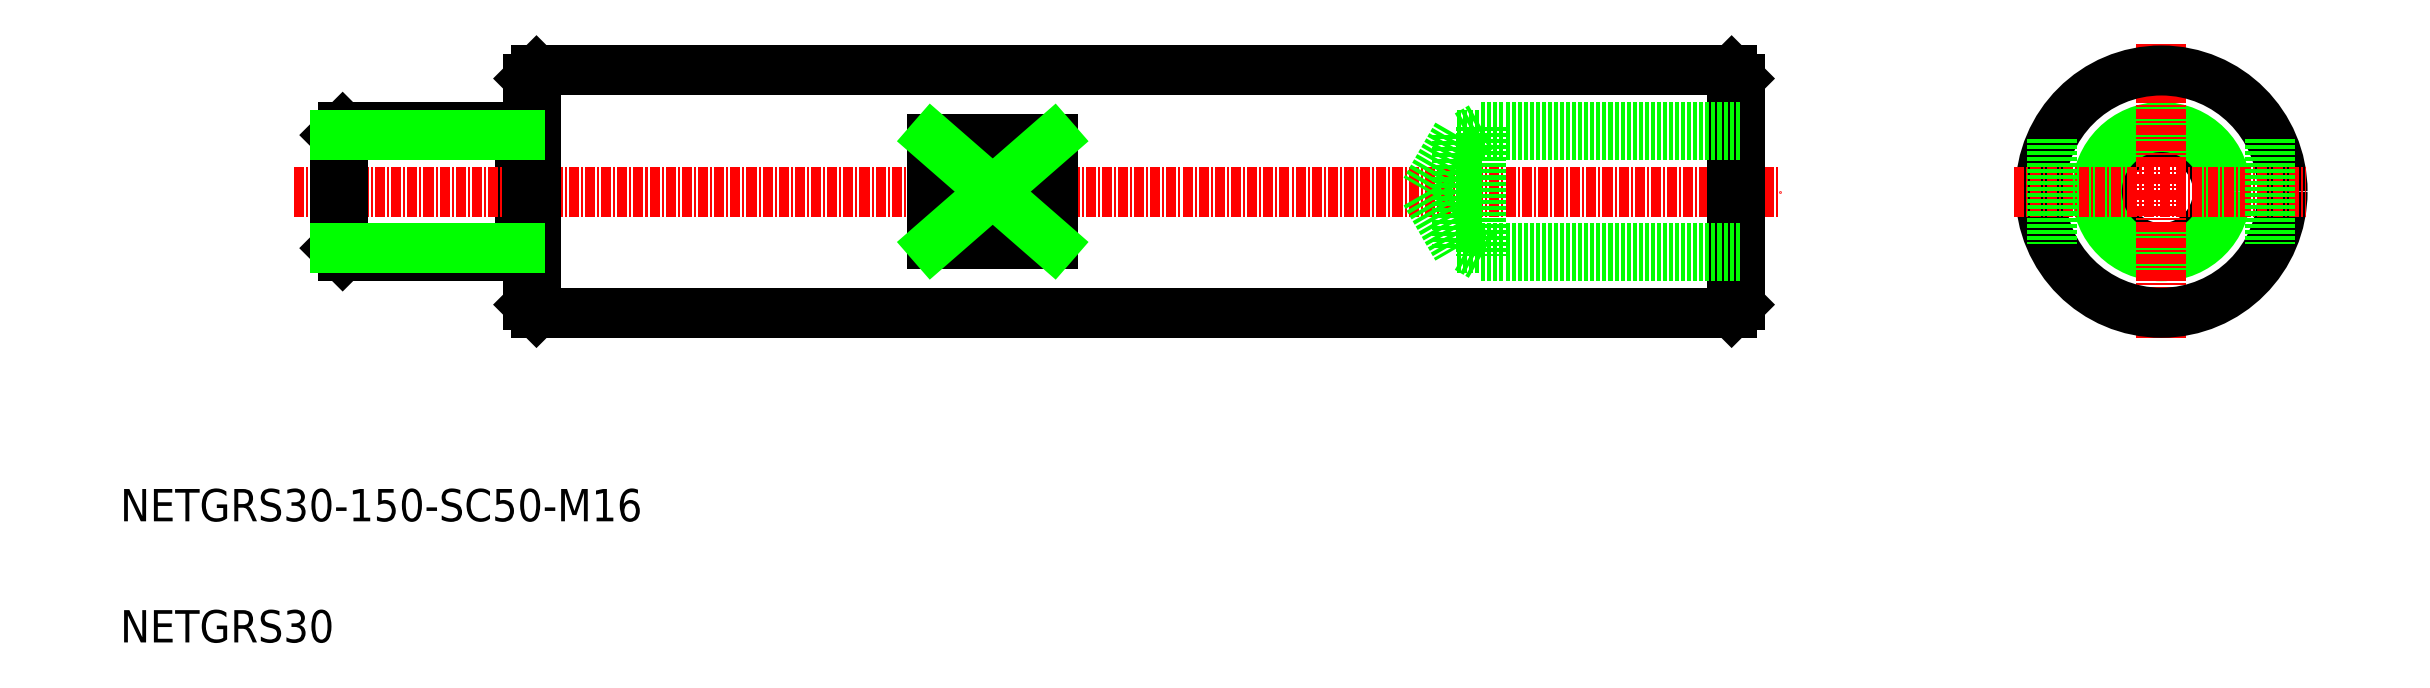
<metadata>
{"format":"dxf","ext":"dxf","renderer":"ezdxf+matplotlib","layout":"modelspace","background":"white","min_lineweight":24,"dpi":150}
</metadata>
<code>
0
SECTION
2
ENTITIES
0
INSERT
8
0
2
*U2
10
0
20
0
30
0
0
LINE
8
0
10
-331.9
20
-392.7
30
0
11
-331.9
21
-408.7
31
0
0
LINE
8
CENTER
10
-359.9
20
-400.7
30
0
11
-175.9
21
-400.7
31
0
0
CIRCLE
8
0
10
-128.7
20
-400.7
30
0
40
7
0
CIRCLE
8
0
10
-128.7
20
-400.7
30
0
40
8
0
LINE
8
CENTER
10
-128.7
20
-382.5
30
0
11
-128.7
21
-418.8
31
0
0
LINE
8
0
10
-181.9
20
-385.7
30
0
11
-180.9
21
-386.7
31
0
0
LINE
8
0
10
-181.9
20
-415.7
30
0
11
-180.9
21
-414.7
31
0
0
LINE
8
0
10
-180.9
20
-386.7
30
0
11
-180.9
21
-414.7
31
0
0
LINE
8
0
10
-181.9
20
-385.7
30
0
11
-181.9
21
-415.7
31
0
0
CIRCLE
8
0
10
-128.7
20
-400.7
30
0
40
15
0
LINE
8
CENTER
10
-146.9
20
-400.7
30
0
11
-110.8
21
-400.7
31
0
0
LINE
8
0
10
-329.9
20
-385.7
30
0
11
-330.9
21
-386.7
31
0
0
LINE
8
0
10
-329.9
20
-415.7
30
0
11
-330.9
21
-414.7
31
0
0
LINE
8
0
10
-330.9
20
-386.7
30
0
11
-330.9
21
-414.7
31
0
0
LINE
8
0
10
-329.9
20
-385.7
30
0
11
-329.9
21
-415.7
31
0
0
LINE
8
0
10
-212.9
20
-392.7
30
0
11
-214.7
21
-393.7
31
0
0
LINE
8
0
10
-219.9
20
-400.9
30
0
11
-215.9
21
-407.7
31
0
0
LINE
8
0
10
-212.9
20
-408.7
30
0
11
-214.7
21
-407.7
31
0
0
LINE
8
0
10
-215.9
20
-393.7
30
0
11
-215.9
21
-407.7
31
0
0
LINE
8
0
10
-215.9
20
-393.7
30
0
11
-219.9
21
-400.6
31
0
0
LINE
8
0
10
-212.9
20
-392.7
30
0
11
-212.9
21
-408.7
31
0
0
LINE
8
0
10
-331.9
20
-393.8
30
0
11
-330.9
21
-393.8
31
0
0
LINE
8
0
10
-331.9
20
-407.6
30
0
11
-330.9
21
-407.6
31
0
0
LINE
8
0
10
-354.9
20
-393.7
30
0
11
-353.9
21
-392.7
31
0
0
LINE
8
0
10
-354.9
20
-407.7
30
0
11
-353.9
21
-408.7
31
0
0
LINE
8
0
10
-353.9
20
-408.7
30
0
11
-353.9
21
-392.7
31
0
0
LINE
8
0
10
-354.9
20
-393.7
30
0
11
-354.9
21
-407.7
31
0
0
LINE
8
0
10
-353.9
20
-408.7
30
0
11
-331.9
21
-408.7
31
0
0
LINE
8
0
10
-354.9
20
-407.7
30
0
11
-331.9
21
-407.7
31
0
0
LINE
8
0
10
-353.9
20
-392.7
30
0
11
-331.9
21
-392.7
31
0
0
LINE
8
0
10
-354.9
20
-393.7
30
0
11
-331.9
21
-393.7
31
0
0
LINE
8
0
10
-329.9
20
-385.7
30
0
11
-181.9
21
-385.7
31
0
0
LINE
8
0
10
-329.9
20
-415.7
30
0
11
-181.9
21
-415.7
31
0
0
LINE
8
0
10
-180.9
20
-393.7
30
0
11
-215.9
21
-393.7
31
0
0
LINE
8
0
10
-180.9
20
-407.7
30
0
11
-215.9
21
-407.7
31
0
0
LINE
8
0
10
-180.9
20
-408.7
30
0
11
-212.9
21
-408.7
31
0
0
LINE
8
0
10
-180.9
20
-392.7
30
0
11
-212.9
21
-392.7
31
0
0
TEXT
8
0
10
-381.5
20
-441.6
30
0
40
4
1
NETGRS30-150-SC50-M16
0
TEXT
8
0
10
-381.5
20
-456.6
30
0
40
4
1
NETGRS30
0
LINE
8
0
10
-280.9
20
-394.2
30
0
11
-280.9
21
-407.3
31
0
0
LINE
8
0
10
-265.9
20
-394.2
30
0
11
-265.9
21
-407.3
31
0
0
LINE
8
0
10
-265.9
20
-394.2
30
0
11
-280.9
21
-394.2
31
0
0
LINE
8
0
10
-265.9
20
-407.3
30
0
11
-280.9
21
-407.3
31
0
0
LINE
8
0
10
-280.9
20
-407.3
30
0
11
-265.9
21
-394.2
31
0
0
LINE
8
0
10
-265.9
20
-407.3
30
0
11
-280.9
21
-394.2
31
0
0
LINE
8
0
10
-142.2
20
-394.2
30
0
11
-142.2
21
-407.3
31
0
0
LINE
8
0
10
-115.2
20
-394.2
30
0
11
-115.2
21
-407.3
31
0
0
ENDSEC
0
EOF

</code>
